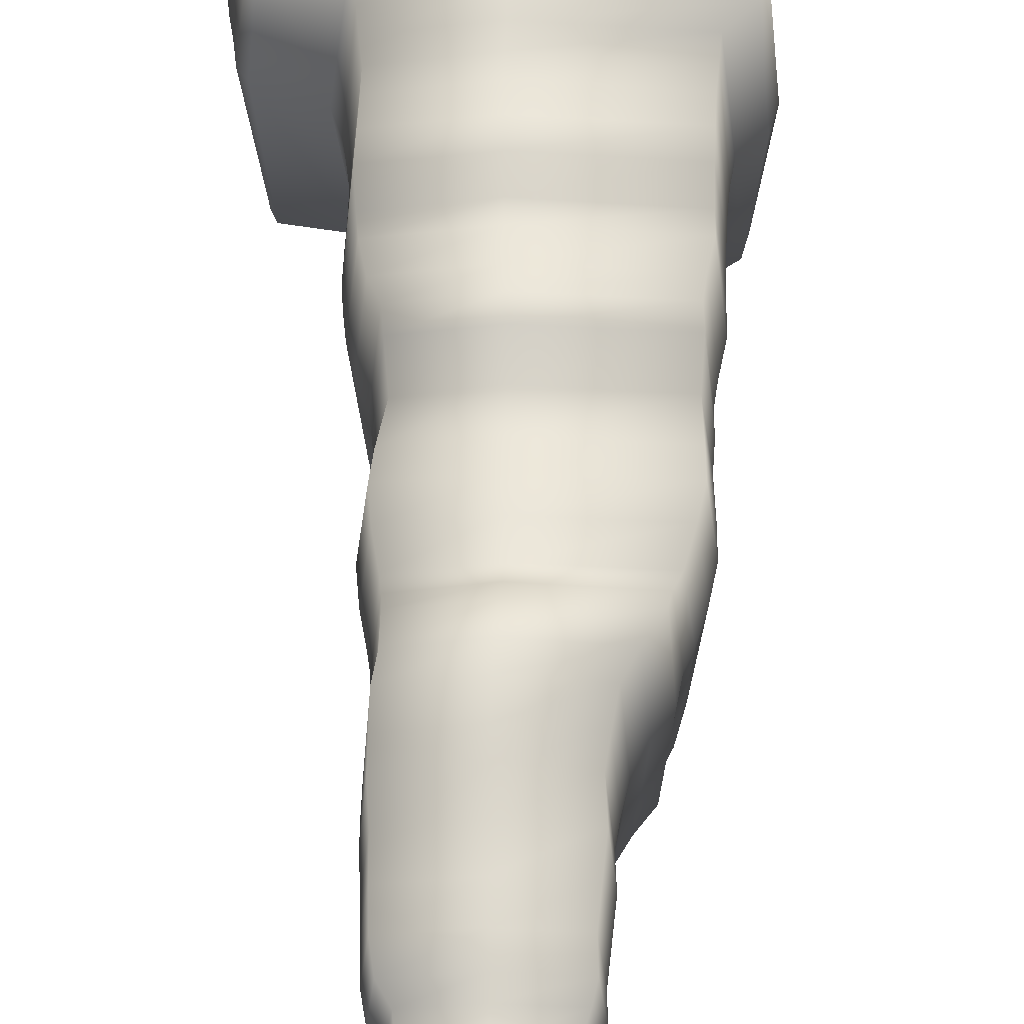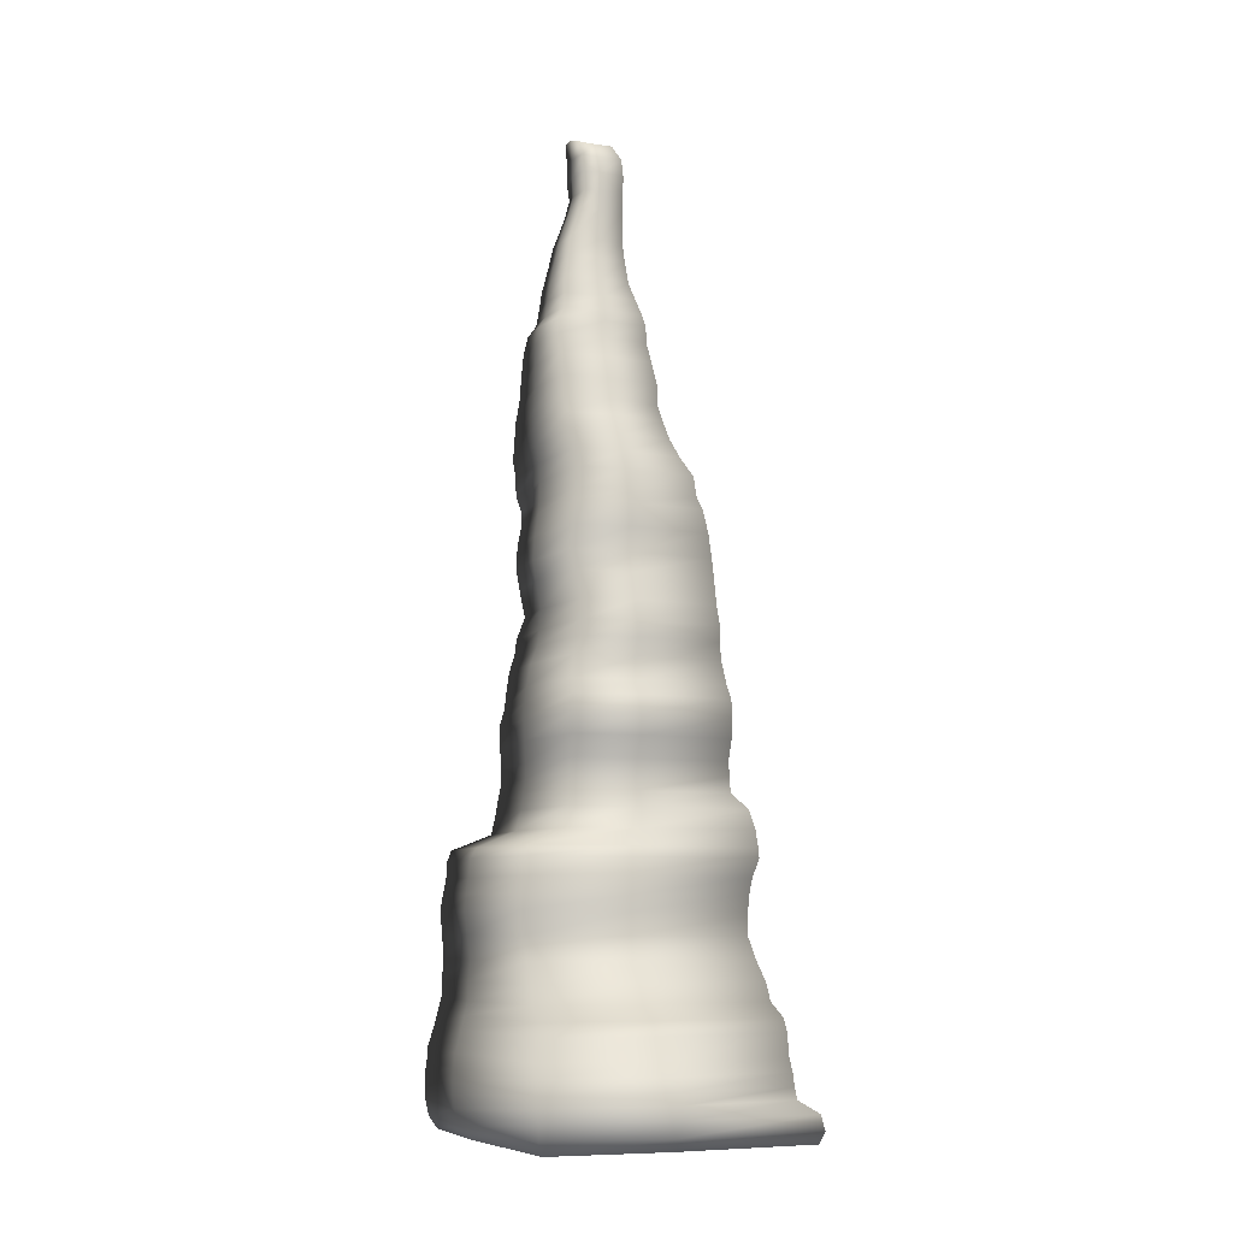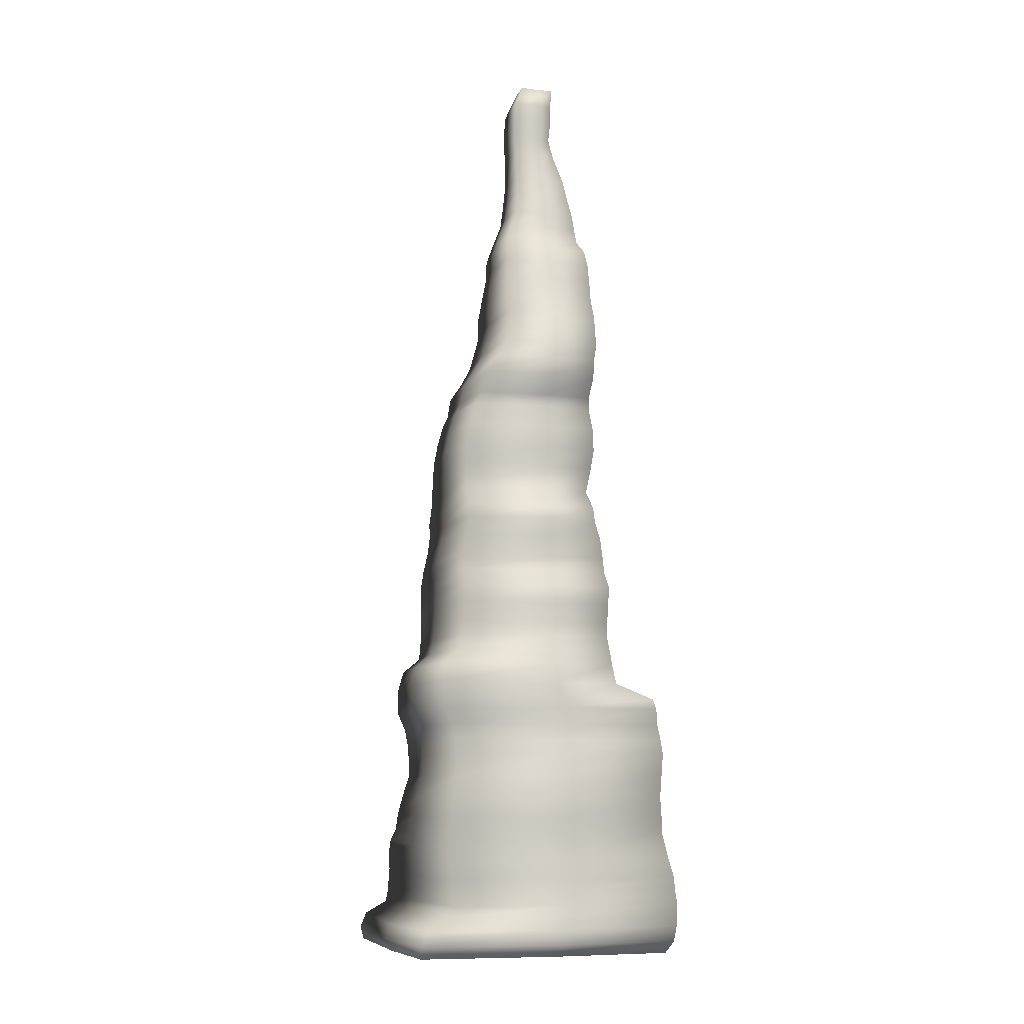
<metadata>
{"format":"obj","ext":"obj","renderer":"f3d","projection":"perspective","resolution":1024,"background":"white","views":[{"elev":55.6,"azim":179.4,"up":"+Z"},{"elev":-8.0,"azim":156.7,"up":"+Y"},{"elev":-8.7,"azim":-16.8,"up":"+Y"}]}
</metadata>
<code>
g default
v -56.97 1.222 60.11
v 3.371 1.04 61.97
v 53.15 1.222 60.11
v -33.98 225.7 45.01
v 2.173 225.7 48.03
v 26.82 225.7 45.01
v -1.989 404.3 27.8
v 5.05 404 28.03
v 12.64 404.4 27.8
v -2.426 403.6 20.35
v 5.245 403.4 20.44
v 12.8 403.7 20.35
v -1.989 400.7 12.96
v 5.05 400.5 12.62
v 12.64 400.8 12.96
v -33.98 225.7 -13.64
v 2.173 225.7 -16.92
v 26.82 225.7 -13.64
v -56.97 1.222 -54.16
v 3.371 1.04 -56.02
v 53.15 1.222 -54.16
v -58.64 1.04 14.2
v 3.149 0.704 14.02
v 54.82 1.04 14.2
v 29.73 225.7 18.47
v -36.99 225.7 18.47
v -5.735 387.3 27.95
v -6.623 387.3 20.07
v -5.735 387.1 9.443
v 4.816 387.1 8.6
v 11.83 387.1 9.443
v 12.64 387.3 20.07
v 11.83 387.3 27.95
v 4.816 387.4 28.78
v -5.318 358.4 29.6
v -6.503 358.4 20.06
v -5.318 358.4 9.284
v 5.541 358.4 8.137
v 17.57 358.4 9.284
v 18.57 358.4 20.06
v 17.57 358.4 29.6
v 5.541 358.4 30.59
v -12.63 322.4 37.72
v -14.46 322.4 20.5
v -12.63 322.4 2.403
v 5.901 322.4 0.5798
v 25.24 322.4 2.403
v 27.03 322.4 20.5
v 25.24 322.4 37.72
v 5.901 322.4 39.55
v -17.18 273.2 52.39
v -19.53 273.2 20.68
v -17.18 273.2 -10.6
v 4.829 273.2 -13.68
v 25.84 273.2 -10.6
v 28.02 273.2 20.68
v 25.84 273.2 52.39
v 4.829 273.2 55.45
v -29.23 244.9 44.54
v -32.09 244.9 18.87
v -29.23 244.9 -15.39
v 2.724 244.9 -18.49
v 24.73 244.9 -15.39
v 27.52 244.9 18.87
v 24.73 244.9 44.54
v 2.724 244.9 47.72
v -33.67 206.3 44.37
v -36.76 206.3 18.61
v -33.67 206.3 -18.4
v 1.779 206.3 -21.66
v 23.2 206.3 -18.4
v 26.28 206.3 18.61
v 23.2 206.3 44.37
v 1.779 206.3 47.99
v -35.21 184.2 51.55
v -38.54 184.2 18.85
v -35.21 184.2 -19.12
v 1.789 184.2 -22.87
v 27.25 184.2 -19.12
v 30.32 184.2 18.85
v 27.25 184.2 51.55
v 1.789 184.2 55.21
v -37.25 161.6 56.07
v -40.77 161.6 18.82
v -37.25 161.6 -24.47
v 1.916 161.6 -28.44
v 29.74 161.6 -24.47
v 33.06 161.6 18.82
v 29.74 161.6 56.07
v 1.916 161.6 59.81
v -46.74 126.4 60.33
v -50.52 126.4 20.55
v -46.74 126.4 -19.26
v 1.092 126.4 -23.34
v 29.43 126.4 -19.26
v 33.26 126.4 20.55
v 29.43 126.4 60.33
v 1.092 126.4 64.46
v -47.42 107.1 61.53
v -52.1 107.1 19.56
v -47.42 107.1 -26.42
v 3.948 107.1 -30.95
v 49.7 107.1 -26.42
v 54.58 107.1 19.56
v 49.7 107.1 61.53
v 3.948 107.1 65.91
v -42 87.13 62.55
v -46.86 87.13 19.58
v -42 87.13 -27.14
v 5.115 87.13 -31.75
v 52.12 87.13 -27.14
v 56.86 87.13 19.58
v 52.12 87.13 62.55
v 5.115 87.13 67.18
v -44.3 68.42 64.82
v -49.05 68.42 18.85
v -44.3 68.42 -29.06
v 4.965 68.42 -34.21
v 49.7 68.42 -29.06
v 54.64 68.42 18.85
v 49.7 68.42 64.82
v 4.965 68.42 69.55
v -45.23 42.13 61.88
v -50.28 42.13 14.81
v -45.23 42.13 -52.34
v 5.451 42.13 -58.32
v 54.25 42.13 -52.34
v 59.42 42.13 14.81
v 54.25 42.13 61.88
v 5.451 42.13 67.63
v -43.9 22.84 62.82
v -49.15 22.84 13.38
v -43.9 22.84 -60.12
v 5.835 22.84 -66.49
v 57.81 22.84 -60.12
v 63.07 22.84 13.38
v 57.81 22.84 62.82
v 5.835 22.84 68.87
v 13.23 371.3 27.35
v 5.27 371.4 28.4
v -5.202 371.3 27.35
v -6.225 371.3 20.06
v -5.202 371.3 9.155
v 5.27 371.3 8.21
v 13.23 371.3 9.155
v 14.33 371.3 20.06
v 20.9 340.9 32.9
v 5.946 340.9 34.18
v -6.639 340.9 32.9
v -8.147 340.9 20.24
v -6.639 340.9 6.364
v 5.946 340.9 5.004
v 20.9 340.9 6.364
v 22.27 340.9 20.24
v 26.2 315.2 39.93
v 5.928 315.2 41.92
v -12.52 315.2 39.93
v -14.54 315.2 20.55
v -12.52 315.2 1.563
v 5.928 315.2 -0.54
v 26.2 315.2 1.563
v 28.14 315.2 20.55
v 26.51 288.2 47.76
v 5.618 288.2 50.4
v -14.26 288.2 47.76
v -16.46 288.2 20.73
v -14.26 288.2 -5.28
v 5.618 288.2 -8.048
v 26.51 288.2 -5.28
v 28.58 288.2 20.73
v 24.09 258.1 53.12
v 3.654 258.1 56.03
v -25.87 258.1 53.12
v -28.25 258.1 19.7
v -25.87 258.1 -14.2
v 3.654 258.1 -17.48
v 24.09 258.1 -14.2
v 26.63 258.1 19.7
v 24.29 250 45.71
v 3.016 250 49.17
v -27.06 250 45.71
v -29.82 250 19.38
v -27.06 250 -14.58
v 3.016 250 -17.78
v 24.29 250 -14.58
v 26.89 250 19.38
v 26.17 235.5 45.74
v 2.417 235.5 48.71
v -31.94 235.5 45.74
v -34.92 235.5 18.63
v -31.94 235.5 -14.96
v 2.417 235.5 -18.06
v 26.17 235.5 -14.96
v 29.02 235.5 18.63
v 25.71 217.4 43.99
v 1.873 217.4 47.12
v -33.97 217.4 43.99
v -37.07 217.4 18.39
v -33.97 217.4 -15.61
v 1.873 217.4 -18.83
v 25.71 217.4 -15.61
v 28.6 217.4 18.39
v 24.03 197.9 51.77
v 1.654 197.9 54.97
v -34.37 197.9 51.77
v -37.43 197.9 18.49
v -34.37 197.9 -20.01
v 1.654 197.9 -23.57
v 24.03 197.9 -20.01
v 26.94 197.9 18.49
v 28.84 174.8 50.83
v 1.962 174.8 54.52
v -37.17 174.8 50.83
v -40.48 174.8 18.64
v -37.17 174.8 -19.78
v 1.962 174.8 -23.69
v 28.84 174.8 -19.78
v 32.08 174.8 18.64
v 28.25 138.8 57.26
v 1.499 138.8 61.21
v -38.89 138.8 57.26
v -42.45 138.8 20.26
v -38.89 138.8 -18.26
v 1.499 138.8 -22.17
v 28.25 138.8 -18.26
v 31.74 138.8 20.26
v 50.53 99.71 60.53
v 4.488 99.71 65.15
v -43.85 99.71 60.53
v -48.84 99.71 19.53
v -43.85 99.71 -27.41
v 4.488 99.71 -31.89
v 50.53 99.71 -27.41
v 55.35 99.71 19.53
v 51.18 52.97 62.76
v 4.882 52.97 67.99
v -45.12 52.97 62.76
v -50.07 52.97 16.73
v -45.12 52.97 -39.21
v 4.882 52.97 -45.01
v 51.18 52.97 -39.21
v 56.18 52.97 16.73
v 56.83 33.62 -55.23
v 5.656 33.62 -61.4
v -44.23 33.62 -55.23
v -49.44 33.62 14.09
v -44.23 33.62 62.08
v 5.656 33.62 67.93
v 56.83 33.62 62.08
v 61.9 33.62 14.09
v 57.04 12.72 63.93
v 4.584 12.72 69.87
v -54.41 12.72 63.93
v -59.56 12.72 13.57
v -54.41 12.72 -60.51
v 4.584 12.72 -66.66
v 57.04 12.72 -60.51
v 62.5 12.72 13.57
v -5.408 396.1 27.94
v -5.876 395.3 20.27
v -5.408 394.7 10.8
v 5.111 394.4 10.2
v 11.87 394.8 10.8
v 12.59 395.3 20.27
v 11.87 396.1 27.94
v 5.111 395.9 28.61
v -5.6 379.5 26.95
v -6.497 379.4 19.97
v -5.6 379.4 9.547
v 4.986 379.4 8.588
v 11.16 379.4 9.547
v 12.17 379.4 19.97
v 11.16 379.5 26.95
v 4.986 379.5 27.9
v -11.42 327.1 35.56
v -13.1 327.1 20.37
v -11.42 327.1 3.283
v 5.974 327.1 1.64
v 22.26 327.1 3.283
v 24.12 327.1 20.37
v 22.26 327.1 35.56
v 5.974 327.1 37.23
v -9.191 333.6 33.69
v -10.76 333.6 20.32
v -9.191 333.6 4.746
v 5.946 333.6 3.251
v 21.77 333.6 4.746
v 23.34 333.6 20.32
v 21.77 333.6 33.69
v 5.946 333.6 35.23
v -14.69 297 44.36
v -16.68 297 20.78
v -14.69 297 -3.913
v 5.888 297 -6.319
v 26.11 297 -3.913
v 28.23 297 20.78
v 26.11 297 44.36
v 5.888 297 46.9
v -20.93 266 52.72
v -23.38 266 20.41
v -20.93 266 -11.99
v 4.203 266 -15.3
v 24.48 266 -11.99
v 26.86 266 20.41
v 24.48 266 52.72
v 4.203 266 56.03
v -34.23 191.4 52.74
v -37.42 191.4 18.84
v -34.23 191.4 -19.94
v 1.77 191.4 -23.59
v 24.46 191.4 -19.94
v 27.58 191.4 18.84
v 24.46 191.4 52.74
v 1.77 191.4 56.29
v -39.61 132.5 58.89
v -43.65 132.5 20.41
v -39.61 132.5 -17.68
v 0.9715 132.5 -21.78
v 28.91 132.5 -17.68
v 32.43 132.5 20.41
v 28.91 132.5 58.89
v 0.9715 132.5 62.85
v -48.83 118.1 61.86
v -52.9 118.1 20.18
v -48.83 118.1 -20.77
v 2.047 118.1 -25.2
v 30.74 118.1 -20.77
v 35.73 118.1 20.18
v 30.74 118.1 61.86
v 2.047 118.1 65.98
v -47.58 111.4 61.37
v -52.49 111.4 20.08
v -47.58 111.4 -25.29
v 2.184 111.4 -29.52
v 48.15 111.4 -25.29
v 51.95 111.4 20.08
v 48.15 111.4 61.37
v 2.184 111.4 65.82
v -42.57 93.31 61.63
v -47.44 93.31 19.43
v -42.57 93.31 -27.24
v 4.997 93.31 -31.85
v 51.5 93.31 -27.24
v 56.34 93.31 19.43
v 51.5 93.31 61.63
v 4.997 93.31 66.16
v -41.99 77.62 63.84
v -46.92 77.62 19.43
v -41.99 77.62 -26.63
v 4.997 77.62 -31.47
v 50.84 77.62 -26.63
v 55.63 77.62 19.43
v 50.84 77.62 63.84
v 4.997 77.62 68.53
v -44.72 60.23 63.73
v -49.66 60.23 18.28
v -44.72 60.23 -36.29
v 4.734 60.23 -41.19
v 50.66 60.23 -36.29
v 55.5 60.23 18.28
v 50.66 60.23 63.73
v 4.734 60.23 68.86
v -44.75 18.18 62.65
v -50.52 18.18 13.44
v -44.75 18.18 -60.55
v 5.038 18.18 -66.9
v 57.73 18.18 -60.55
v 62.98 18.18 13.44
v 57.73 18.18 62.65
v 5.038 18.18 68.86
v -57.59 6.333 63.5
v -61.61 6.28 13.77
v -57.59 6.333 -58.05
v 3.657 6.28 -62.49
v 55.79 6.333 -58.05
v 59.99 6.28 13.77
v 55.79 6.333 63.5
v 3.657 6.28 68.08
v 18.95 350.5 30.88
v 5.953 350.5 32.11
v -5.8 350.5 30.88
v -7.077 350.5 20.25
v -5.8 350.5 8.135
v 5.953 350.5 6.916
v 18.95 350.5 8.135
v 20.29 350.5 20.25
v 26.24 306.6 42.02
v 5.918 306.6 44.26
v -13.51 306.6 42.02
v -15.55 306.6 20.67
v -13.51 306.6 -1.211
v 5.918 306.6 -3.442
v 26.24 306.6 -1.211
v 28.27 306.6 20.67
v 26.22 281.3 49.76
v 5.412 281.3 52.75
v -15.48 281.3 49.76
v -17.65 281.3 20.82
v -15.48 281.3 -7.527
v 5.412 281.3 -10.5
v 26.22 281.3 -7.527
v 28.38 281.3 20.82
v 29.29 168.8 51.17
v 1.973 168.8 55.24
v -37.21 168.8 51.17
v -40.67 168.8 18.88
v -37.21 168.8 -23.65
v 1.973 168.8 -27.37
v 29.29 168.8 -23.65
v 32.63 168.8 18.88
v 29.2 153.3 56.4
v 1.846 153.3 60.39
v -37.69 153.3 56.4
v -41.2 153.3 19.41
v -37.69 153.3 -22.76
v 1.846 153.3 -26.67
v 29.2 153.3 -22.76
v 32.58 153.3 19.41
v 28.63 144.8 56.23
v 1.666 144.8 60.17
v -38.22 144.8 56.23
v -41.75 144.8 19.76
v -38.22 144.8 -18.81
v 1.666 144.8 -22.92
v 28.63 144.8 -18.81
v 32.02 144.8 19.76
v 52.79 47.37 -49.52
v 5.044 47.37 -54.86
v -45.2 47.37 -49.52
v -50.25 47.37 15.99
v -45.2 47.37 62.17
v 5.044 47.37 67.79
v 52.79 47.37 62.17
v 57.79 47.37 15.99
v 57.39 28.2 -58.78
v 5.925 28.2 -64.95
v -43.85 28.2 -58.78
v -49.07 28.2 13.77
v -43.85 28.2 61.57
v 5.925 28.2 67.71
v 57.39 28.2 61.57
v 62.62 28.2 13.77
g pCube1
f 1 2 378 371
f 2 3 377 378
f 4 5 188 189
f 5 6 187 188
f 7 8 11 10
f 8 9 12 11
f 10 11 14 13
f 11 12 15 14
f 191 192 17 16
f 192 193 18 17
f 373 374 20 19
f 374 375 21 20
f 19 20 23 22
f 20 21 24 23
f 22 23 2 1
f 23 24 3 2
f 24 21 375 376
f 3 24 376 377
f 25 18 193 194
f 6 25 194 187
f 19 22 372 373
f 22 1 371 372
f 16 26 190 191
f 26 4 189 190
f 28 27 259 260
f 29 28 260 261
f 261 262 30 29
f 262 263 31 30
f 32 31 263 264
f 33 32 264 265
f 34 33 265 266
f 27 34 266 259
f 36 35 141 142
f 37 36 142 143
f 143 144 38 37
f 144 145 39 38
f 40 39 145 146
f 41 40 146 139
f 42 41 139 140
f 35 42 140 141
f 44 43 275 276
f 45 44 276 277
f 277 278 46 45
f 278 279 47 46
f 48 47 279 280
f 49 48 280 281
f 50 49 281 282
f 43 50 282 275
f 52 51 397 398
f 53 52 398 399
f 399 400 54 53
f 400 401 55 54
f 56 55 401 402
f 57 56 402 395
f 58 57 395 396
f 51 58 396 397
f 60 59 181 182
f 61 60 182 183
f 183 184 62 61
f 184 185 63 62
f 64 63 185 186
f 65 64 186 179
f 66 65 179 180
f 59 66 180 181
f 68 67 197 198
f 69 68 198 199
f 199 200 70 69
f 200 201 71 70
f 72 71 201 202
f 73 72 202 195
f 74 73 195 196
f 67 74 196 197
f 76 75 307 308
f 77 76 308 309
f 309 310 78 77
f 310 311 79 78
f 80 79 311 312
f 81 80 312 313
f 82 81 313 314
f 75 82 314 307
f 84 83 405 406
f 85 84 406 407
f 407 408 86 85
f 408 409 87 86
f 88 87 409 410
f 89 88 410 403
f 90 89 403 404
f 83 90 404 405
f 92 91 315 316
f 93 92 316 317
f 317 318 94 93
f 318 319 95 94
f 96 95 319 320
f 97 96 320 321
f 98 97 321 322
f 91 98 322 315
f 100 99 331 332
f 101 100 332 333
f 333 334 102 101
f 334 335 103 102
f 104 103 335 336
f 105 104 336 337
f 106 105 337 338
f 99 106 338 331
f 108 107 339 340
f 109 108 340 341
f 341 342 110 109
f 342 343 111 110
f 112 111 343 344
f 113 112 344 345
f 114 113 345 346
f 107 114 346 339
f 116 115 347 348
f 117 116 348 349
f 349 350 118 117
f 350 351 119 118
f 120 119 351 352
f 121 120 352 353
f 122 121 353 354
f 115 122 354 347
f 430 431 237 238
f 429 430 238 239
f 239 240 428 429
f 240 241 427 428
f 434 427 241 242
f 433 434 242 235
f 432 433 235 236
f 431 432 236 237
f 246 247 123 124
f 245 246 124 125
f 125 126 244 245
f 126 127 243 244
f 250 243 127 128
f 249 250 128 129
f 248 249 129 130
f 247 248 130 123
f 140 139 273 274
f 141 140 274 267
f 142 141 267 268
f 143 142 268 269
f 269 270 144 143
f 270 271 145 144
f 146 145 271 272
f 139 146 272 273
f 148 147 379 380
f 149 148 380 381
f 150 149 381 382
f 151 150 382 383
f 383 384 152 151
f 384 385 153 152
f 154 153 385 386
f 147 154 386 379
f 156 155 49 50
f 157 156 50 43
f 158 157 43 44
f 159 158 44 45
f 45 46 160 159
f 46 47 161 160
f 162 161 47 48
f 155 162 48 49
f 164 163 297 298
f 165 164 298 291
f 166 165 291 292
f 167 166 292 293
f 293 294 168 167
f 294 295 169 168
f 170 169 295 296
f 163 170 296 297
f 172 171 305 306
f 173 172 306 299
f 174 173 299 300
f 175 174 300 301
f 301 302 176 175
f 302 303 177 176
f 178 177 303 304
f 171 178 304 305
f 180 179 171 172
f 181 180 172 173
f 182 181 173 174
f 183 182 174 175
f 175 176 184 183
f 176 177 185 184
f 186 185 177 178
f 179 186 178 171
f 188 187 65 66
f 189 188 66 59
f 190 189 59 60
f 191 190 60 61
f 61 62 192 191
f 62 63 193 192
f 194 193 63 64
f 187 194 64 65
f 196 195 6 5
f 197 196 5 4
f 198 197 4 26
f 199 198 26 16
f 16 17 200 199
f 17 18 201 200
f 202 201 18 25
f 195 202 25 6
f 204 203 73 74
f 205 204 74 67
f 206 205 67 68
f 207 206 68 69
f 69 70 208 207
f 70 71 209 208
f 210 209 71 72
f 203 210 72 73
f 212 211 81 82
f 213 212 82 75
f 214 213 75 76
f 215 214 76 77
f 77 78 216 215
f 78 79 217 216
f 218 217 79 80
f 211 218 80 81
f 220 219 419 420
f 221 220 420 421
f 222 221 421 422
f 223 222 422 423
f 423 424 224 223
f 424 425 225 224
f 226 225 425 426
f 219 226 426 419
f 228 227 105 106
f 229 228 106 99
f 230 229 99 100
f 231 230 100 101
f 101 102 232 231
f 102 103 233 232
f 234 233 103 104
f 227 234 104 105
f 236 235 361 362
f 237 236 362 355
f 238 237 355 356
f 239 238 356 357
f 357 358 240 239
f 358 359 241 240
f 242 241 359 360
f 235 242 360 361
f 244 243 435 436
f 245 244 436 437
f 437 438 246 245
f 438 439 247 246
f 439 440 248 247
f 440 441 249 248
f 441 442 250 249
f 442 435 243 250
f 252 251 369 370
f 253 252 370 363
f 254 253 363 364
f 255 254 364 365
f 365 366 256 255
f 366 367 257 256
f 258 257 367 368
f 251 258 368 369
f 260 259 7 10
f 261 260 10 13
f 13 14 262 261
f 14 15 263 262
f 264 263 15 12
f 265 264 12 9
f 266 265 9 8
f 259 266 8 7
f 268 267 27 28
f 269 268 28 29
f 29 30 270 269
f 30 31 271 270
f 272 271 31 32
f 273 272 32 33
f 274 273 33 34
f 267 274 34 27
f 276 275 283 284
f 277 276 284 285
f 285 286 278 277
f 286 287 279 278
f 280 279 287 288
f 281 280 288 289
f 282 281 289 290
f 275 282 290 283
f 284 283 149 150
f 285 284 150 151
f 151 152 286 285
f 152 153 287 286
f 288 287 153 154
f 289 288 154 147
f 290 289 147 148
f 283 290 148 149
f 292 291 389 390
f 293 292 390 391
f 391 392 294 293
f 392 393 295 294
f 296 295 393 394
f 297 296 394 387
f 298 297 387 388
f 291 298 388 389
f 300 299 51 52
f 301 300 52 53
f 53 54 302 301
f 54 55 303 302
f 304 303 55 56
f 305 304 56 57
f 306 305 57 58
f 299 306 58 51
f 308 307 205 206
f 309 308 206 207
f 207 208 310 309
f 208 209 311 310
f 312 311 209 210
f 313 312 210 203
f 314 313 203 204
f 307 314 204 205
f 316 315 221 222
f 317 316 222 223
f 223 224 318 317
f 224 225 319 318
f 320 319 225 226
f 321 320 226 219
f 322 321 219 220
f 315 322 220 221
f 324 323 91 92
f 325 324 92 93
f 93 94 326 325
f 94 95 327 326
f 328 327 95 96
f 329 328 96 97
f 330 329 97 98
f 323 330 98 91
f 332 331 323 324
f 333 332 324 325
f 325 326 334 333
f 326 327 335 334
f 336 335 327 328
f 337 336 328 329
f 338 337 329 330
f 331 338 330 323
f 340 339 229 230
f 341 340 230 231
f 231 232 342 341
f 232 233 343 342
f 344 343 233 234
f 345 344 234 227
f 346 345 227 228
f 339 346 228 229
f 348 347 107 108
f 349 348 108 109
f 109 110 350 349
f 110 111 351 350
f 352 351 111 112
f 353 352 112 113
f 354 353 113 114
f 347 354 114 107
f 356 355 115 116
f 357 356 116 117
f 117 118 358 357
f 118 119 359 358
f 360 359 119 120
f 361 360 120 121
f 362 361 121 122
f 355 362 122 115
f 364 363 131 132
f 365 364 132 133
f 133 134 366 365
f 134 135 367 366
f 368 367 135 136
f 369 368 136 137
f 370 369 137 138
f 363 370 138 131
f 372 371 253 254
f 373 372 254 255
f 255 256 374 373
f 256 257 375 374
f 376 375 257 258
f 377 376 258 251
f 378 377 251 252
f 371 378 252 253
f 380 379 41 42
f 381 380 42 35
f 382 381 35 36
f 383 382 36 37
f 37 38 384 383
f 38 39 385 384
f 386 385 39 40
f 379 386 40 41
f 388 387 155 156
f 389 388 156 157
f 390 389 157 158
f 391 390 158 159
f 159 160 392 391
f 160 161 393 392
f 394 393 161 162
f 387 394 162 155
f 396 395 163 164
f 397 396 164 165
f 398 397 165 166
f 399 398 166 167
f 167 168 400 399
f 168 169 401 400
f 402 401 169 170
f 395 402 170 163
f 404 403 211 212
f 405 404 212 213
f 406 405 213 214
f 407 406 214 215
f 215 216 408 407
f 216 217 409 408
f 410 409 217 218
f 403 410 218 211
f 412 411 89 90
f 413 412 90 83
f 414 413 83 84
f 415 414 84 85
f 85 86 416 415
f 86 87 417 416
f 418 417 87 88
f 411 418 88 89
f 420 419 411 412
f 421 420 412 413
f 422 421 413 414
f 423 422 414 415
f 415 416 424 423
f 416 417 425 424
f 426 425 417 418
f 419 426 418 411
f 428 427 127 126
f 429 428 126 125
f 125 124 430 429
f 124 123 431 430
f 123 130 432 431
f 130 129 433 432
f 129 128 434 433
f 128 127 427 434
f 436 435 135 134
f 437 436 134 133
f 133 132 438 437
f 132 131 439 438
f 131 138 440 439
f 138 137 441 440
f 137 136 442 441
f 136 135 435 442

</code>
